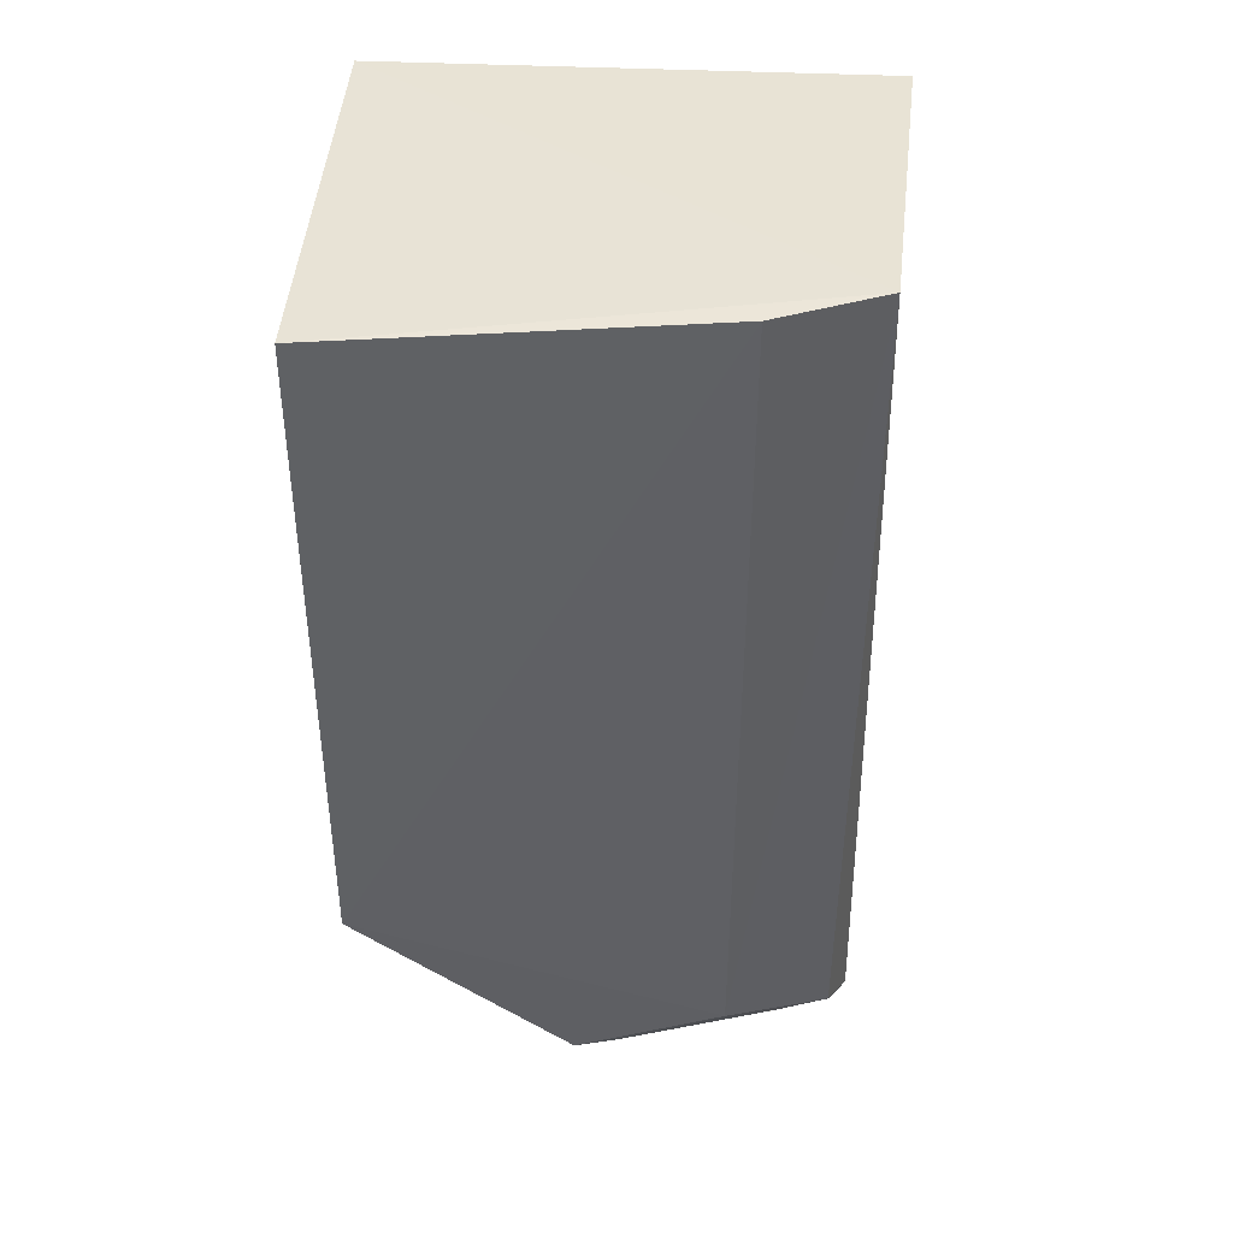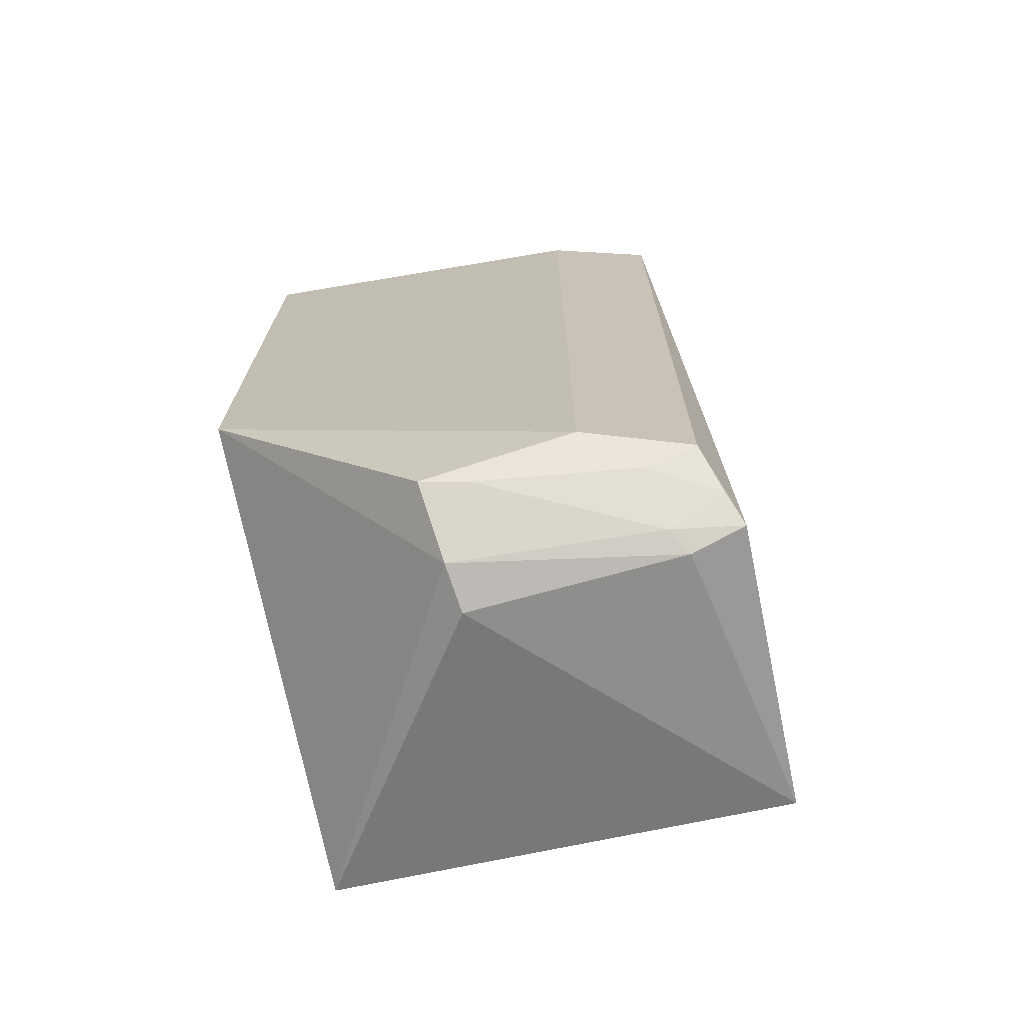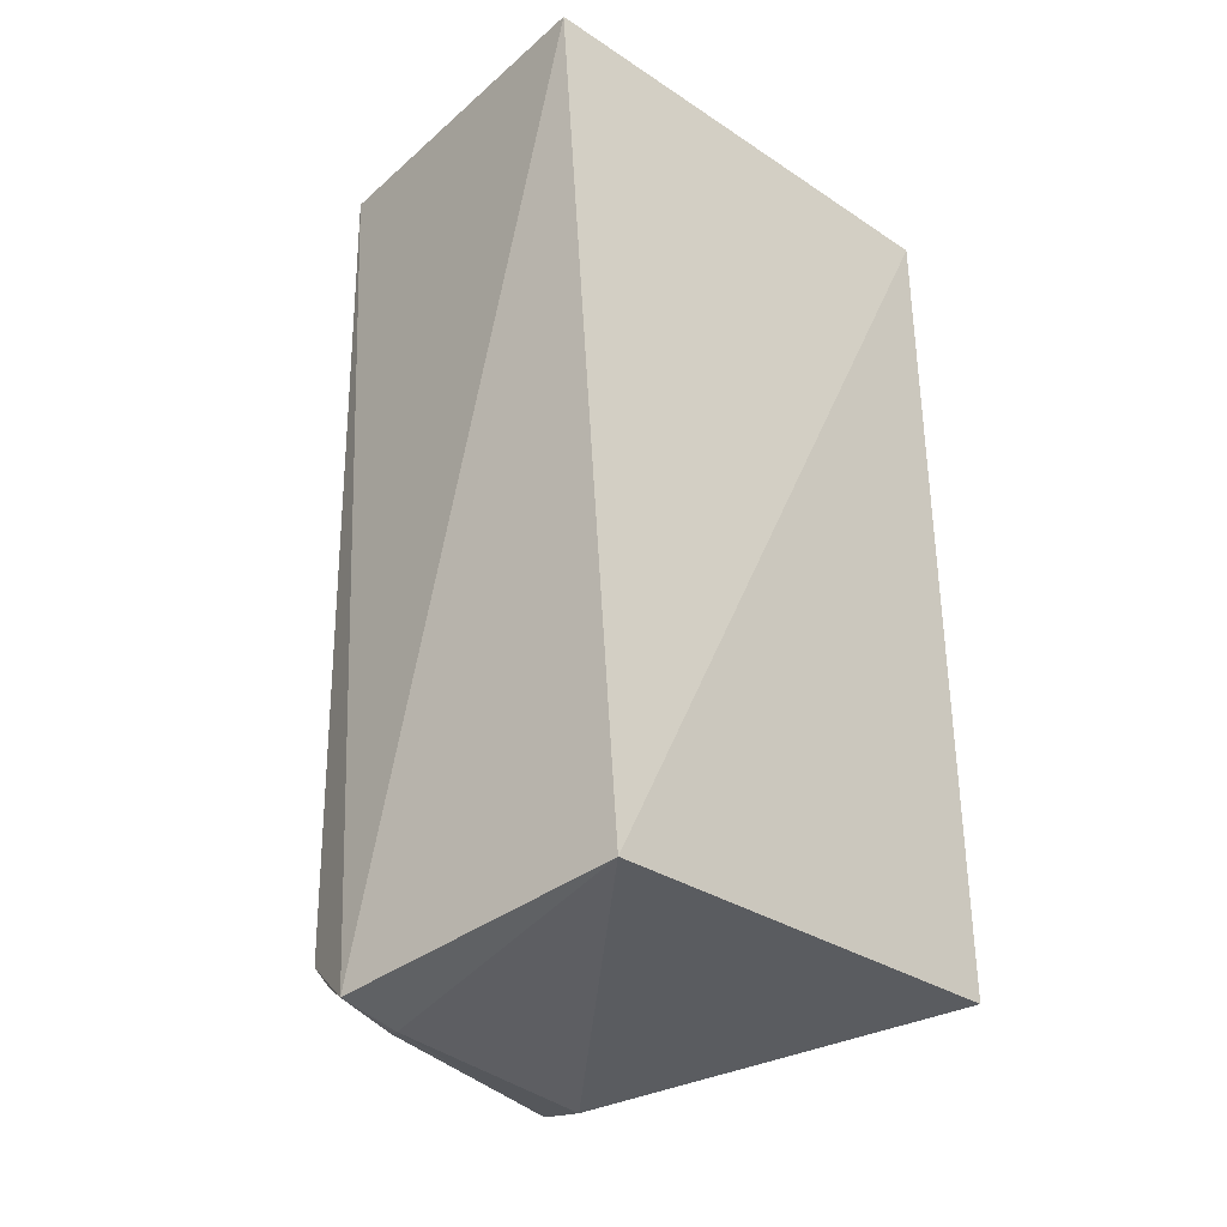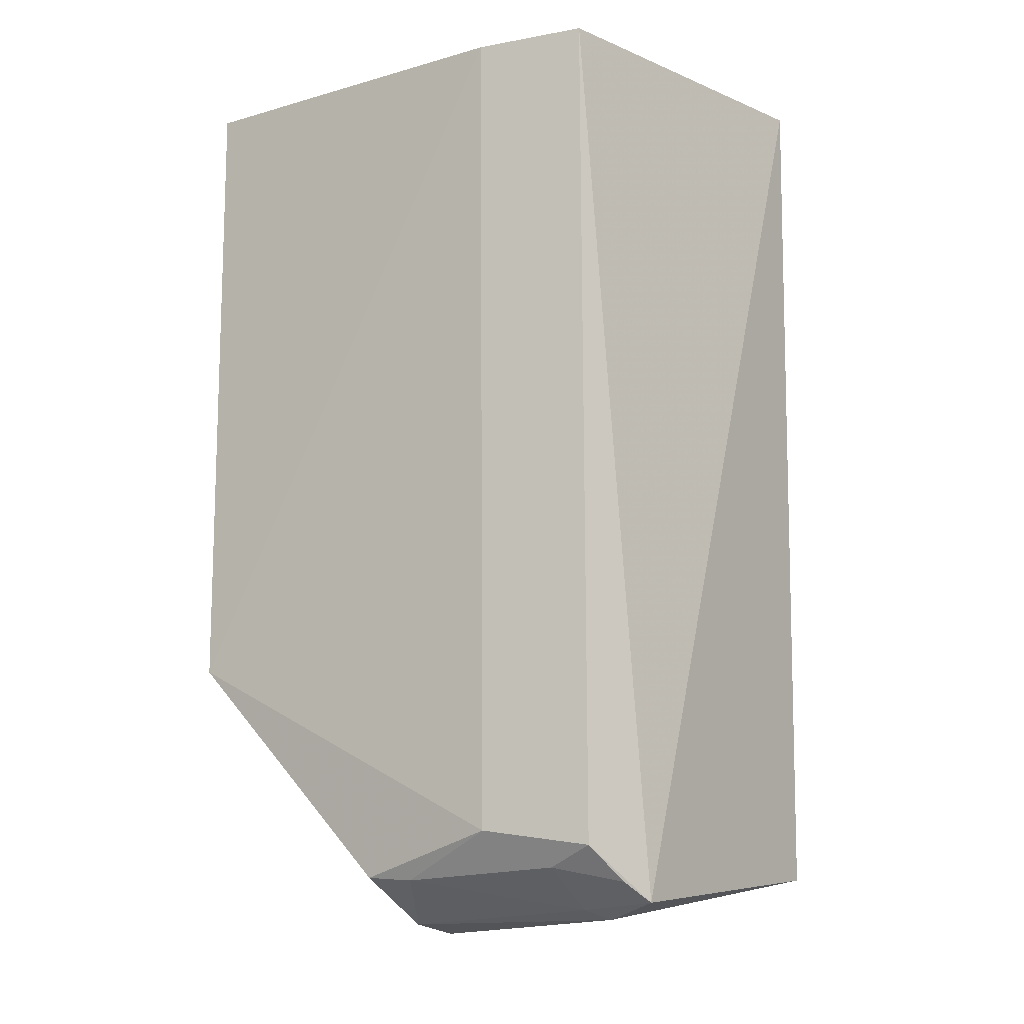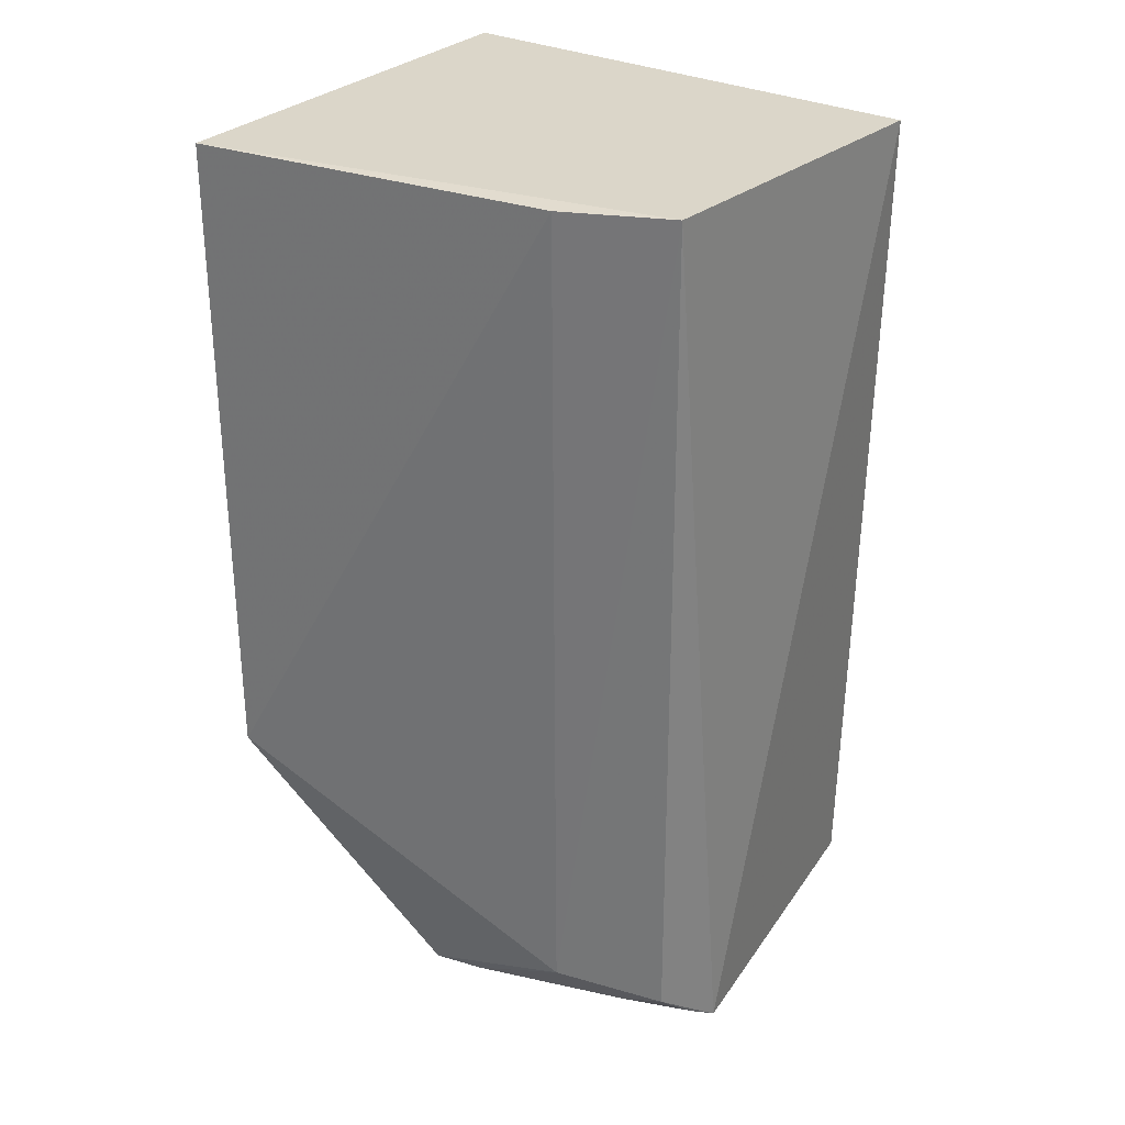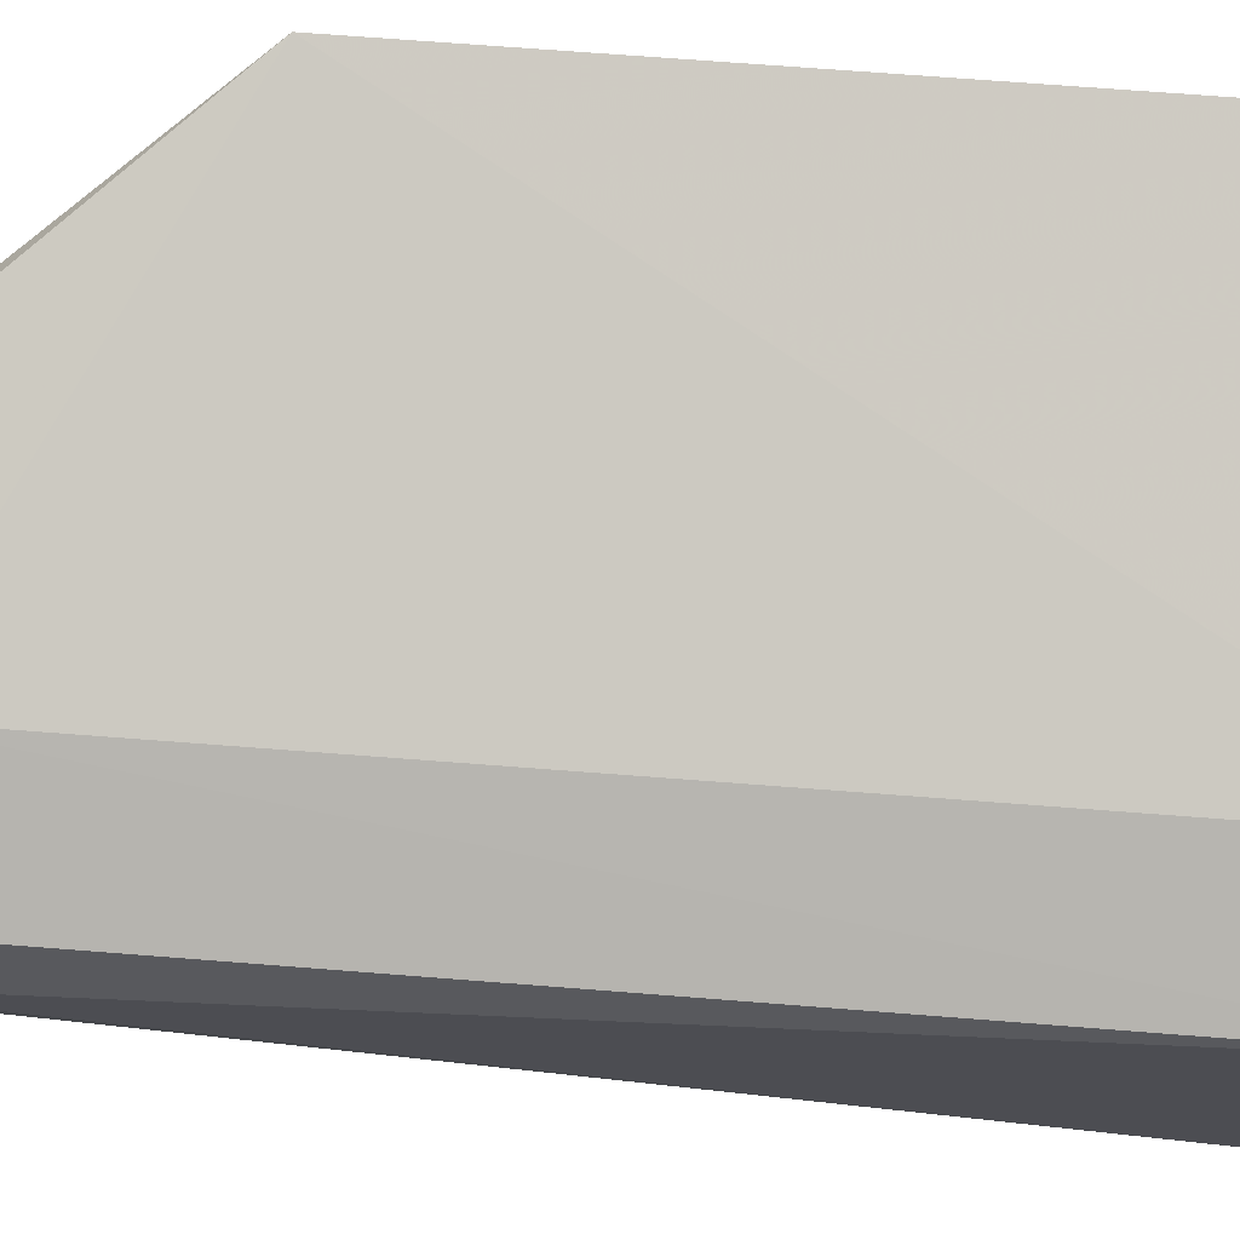
<metadata>
{"format":"obj","ext":"obj","renderer":"f3d","projection":"perspective","resolution":1024,"background":"white","views":[{"elev":41.6,"azim":-176.8,"up":"+Z"},{"elev":-71.6,"azim":-162.5,"up":"+Z"},{"elev":-32.0,"azim":-43.0,"up":"+Z"},{"elev":-12.3,"azim":-137.9,"up":"+Z"},{"elev":29.9,"azim":-144.3,"up":"+Z"},{"elev":77.5,"azim":-85.8,"up":"+Y"}]}
</metadata>
<code>
v 0.0008874 0.02189 0.02051
v 0.0008931 0.0126 0.02051
v 0.001016 0.01247 0.002068
v -0.008362 0.01809 0.0005906
v -0.009658 0.0126 0.02051
v 0.000888 0.02189 0.006436
v -0.009175 0.01992 0.02054
v -0.008931 0.01178 0.00156
v -0.003749 0.01937 0.0005114
v -0.006852 0.02059 0.002458
v -0.00955 0.01821 0.0009375
v -0.003791 0.01836 0.0003084
v -0.003628 0.02082 0.001521
v -0.006916 0.02079 0.02048
v -0.009081 0.01971 0.002116
v -0.008067 0.01864 0.0007942
v -0.004623 0.02053 0.001451
v -0.00933 0.01885 0.001366
v -0.008031 0.0197 0.001671
f 1 2 3
f 6 1 3
f 7 5 2
f 7 2 1
f 8 3 2
f 8 2 5
f 9 6 3
f 11 4 8
f 11 8 5
f 11 5 7
f 12 8 4
f 12 4 9
f 12 9 3
f 12 3 8
f 13 10 6
f 13 6 9
f 14 10 7
f 14 7 1
f 14 1 6
f 14 6 10
f 15 11 7
f 15 7 10
f 16 9 4
f 16 4 11
f 17 10 13
f 17 13 9
f 17 9 16
f 18 16 11
f 18 11 15
f 19 17 16
f 19 16 18
f 19 18 15
f 19 15 10
f 19 10 17

</code>
